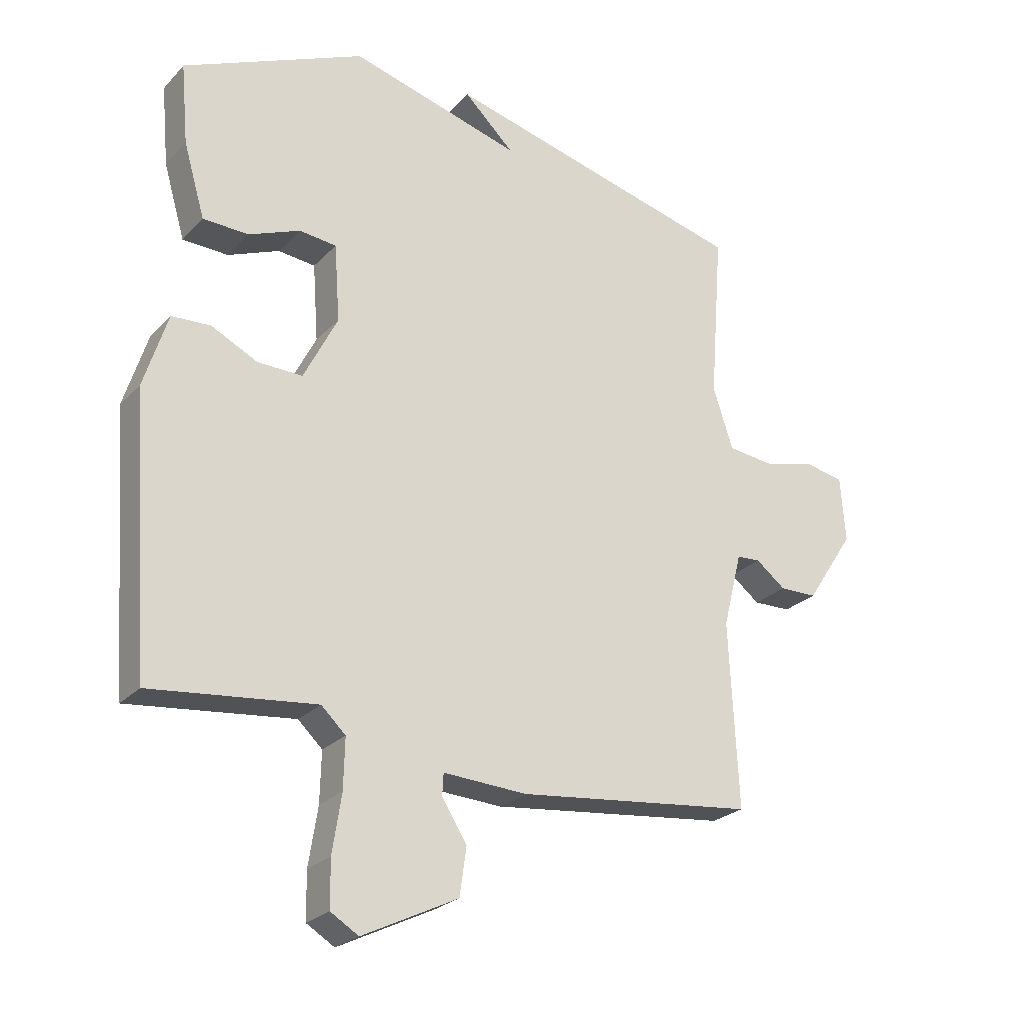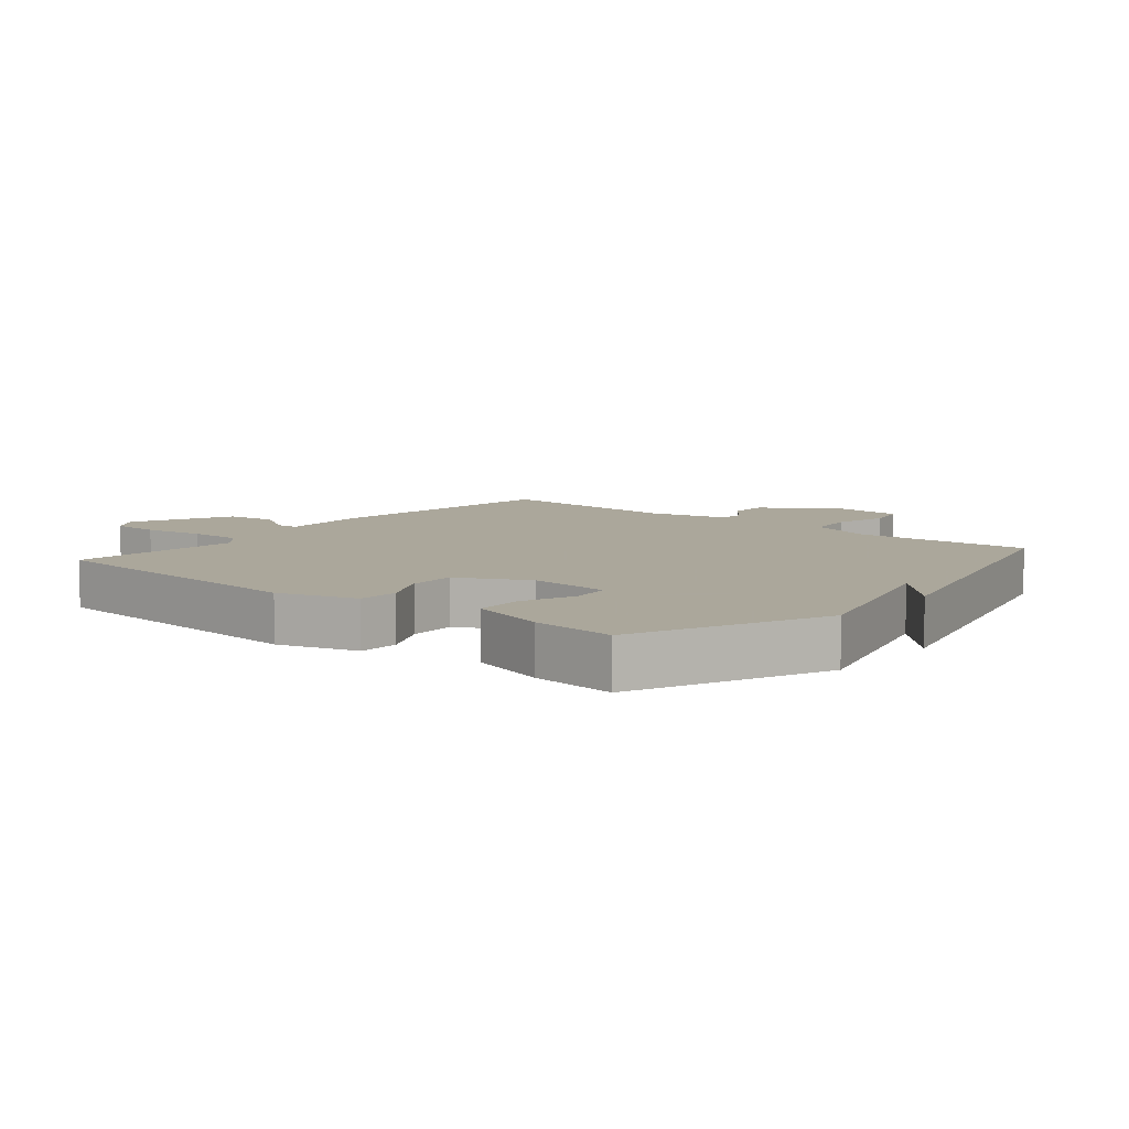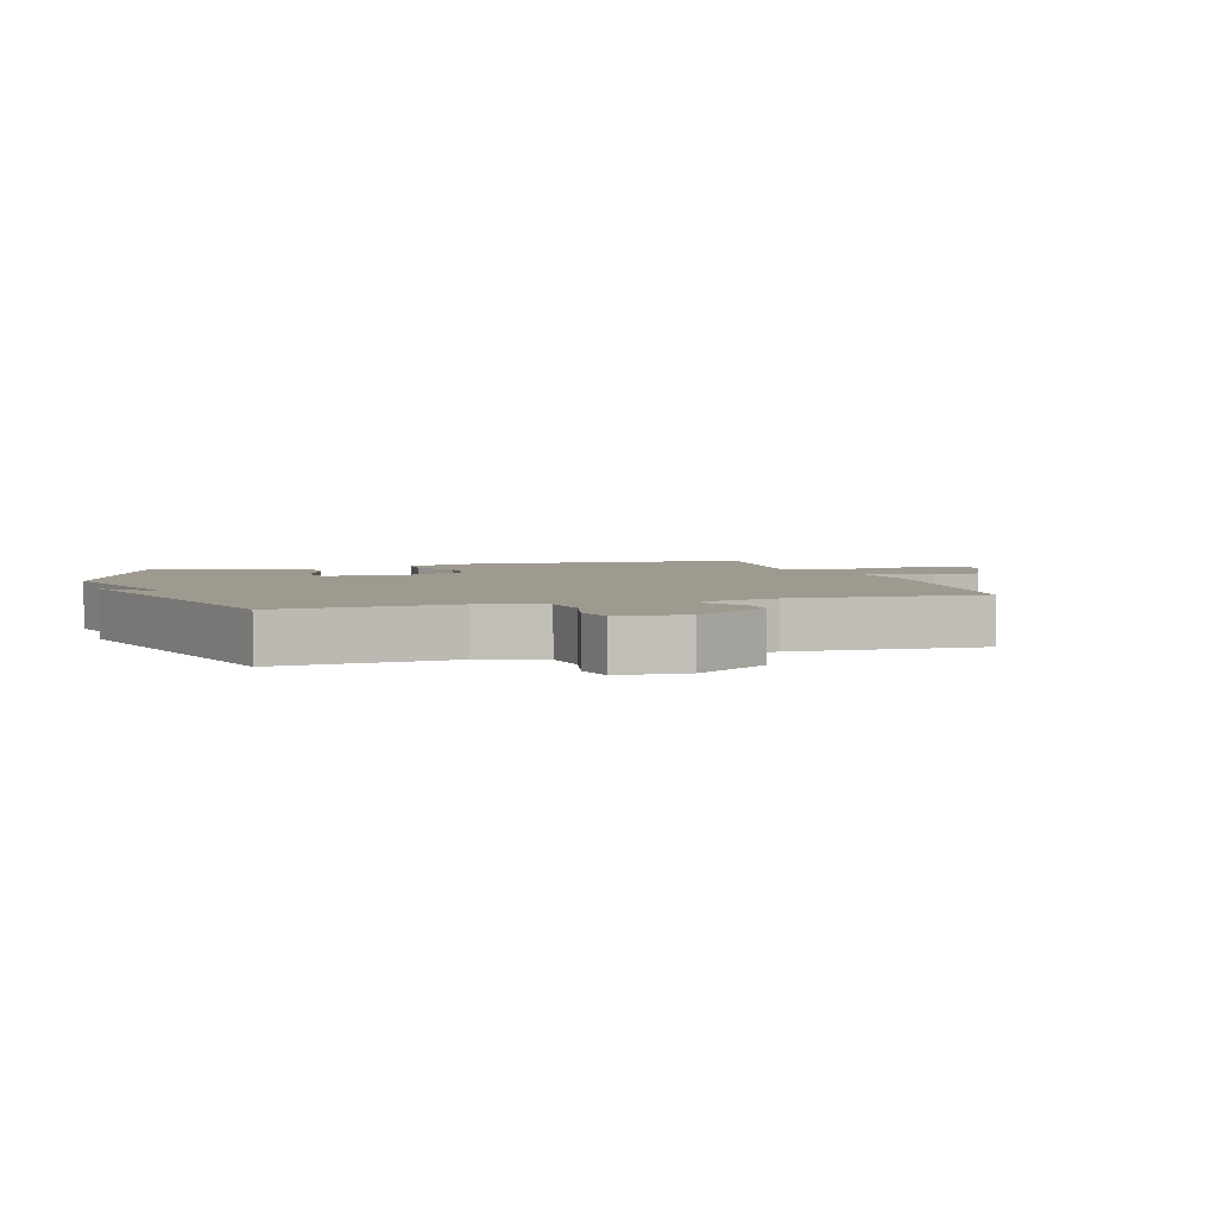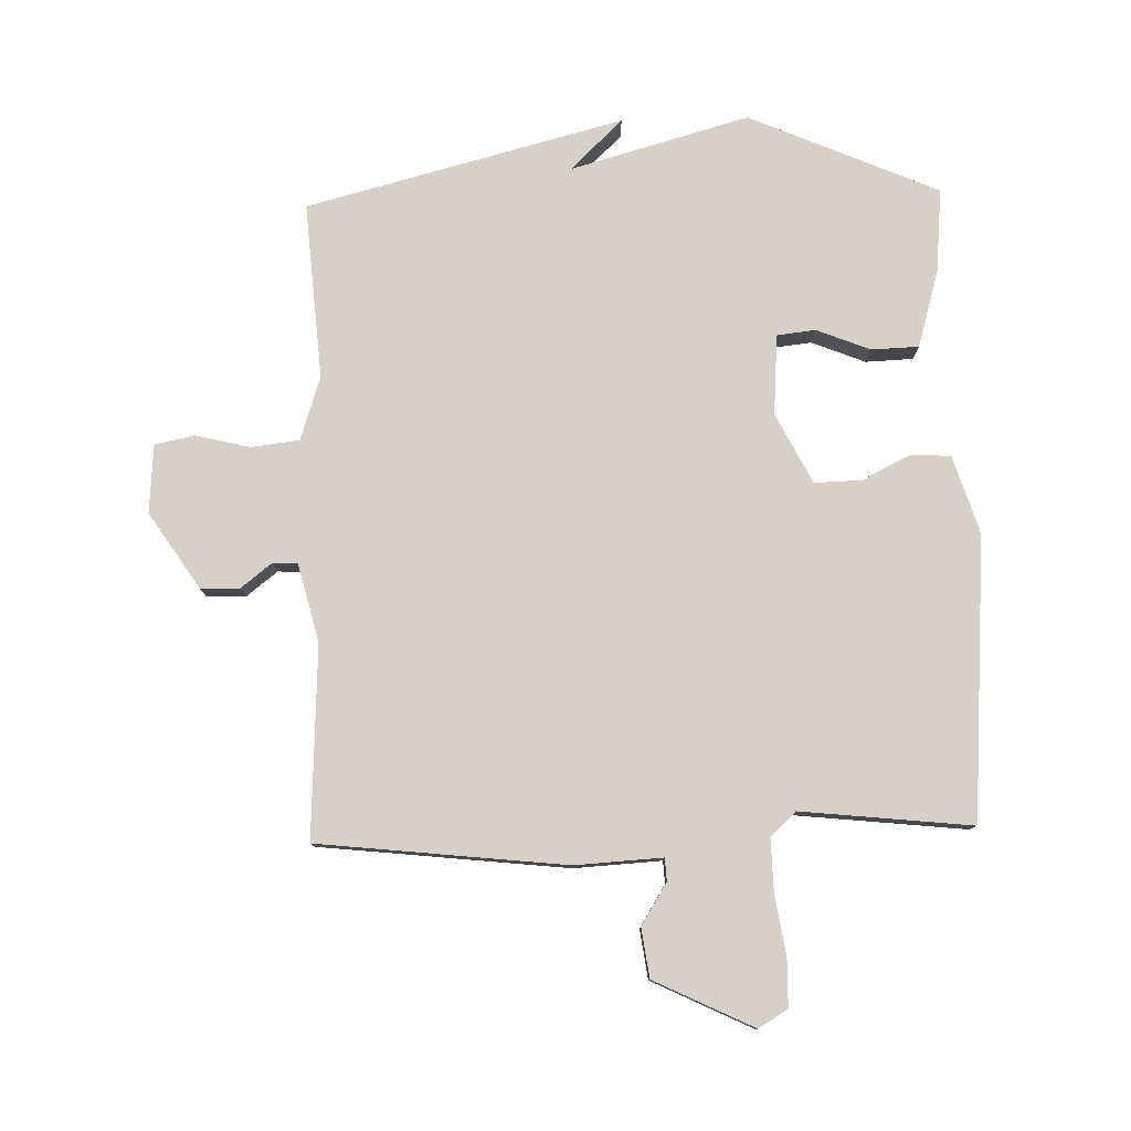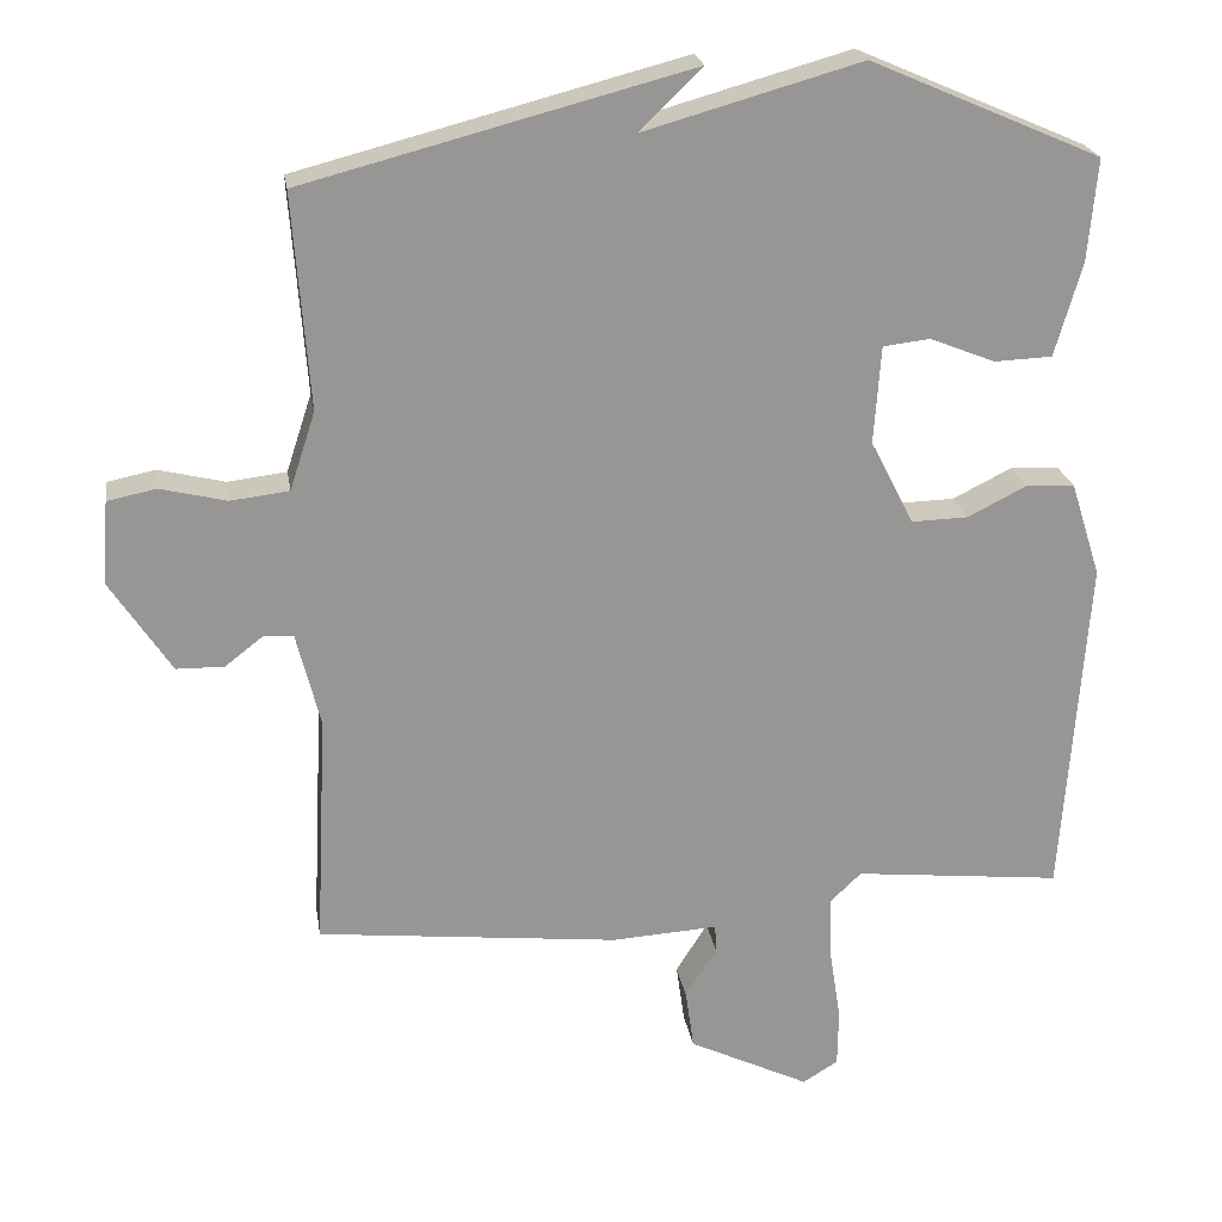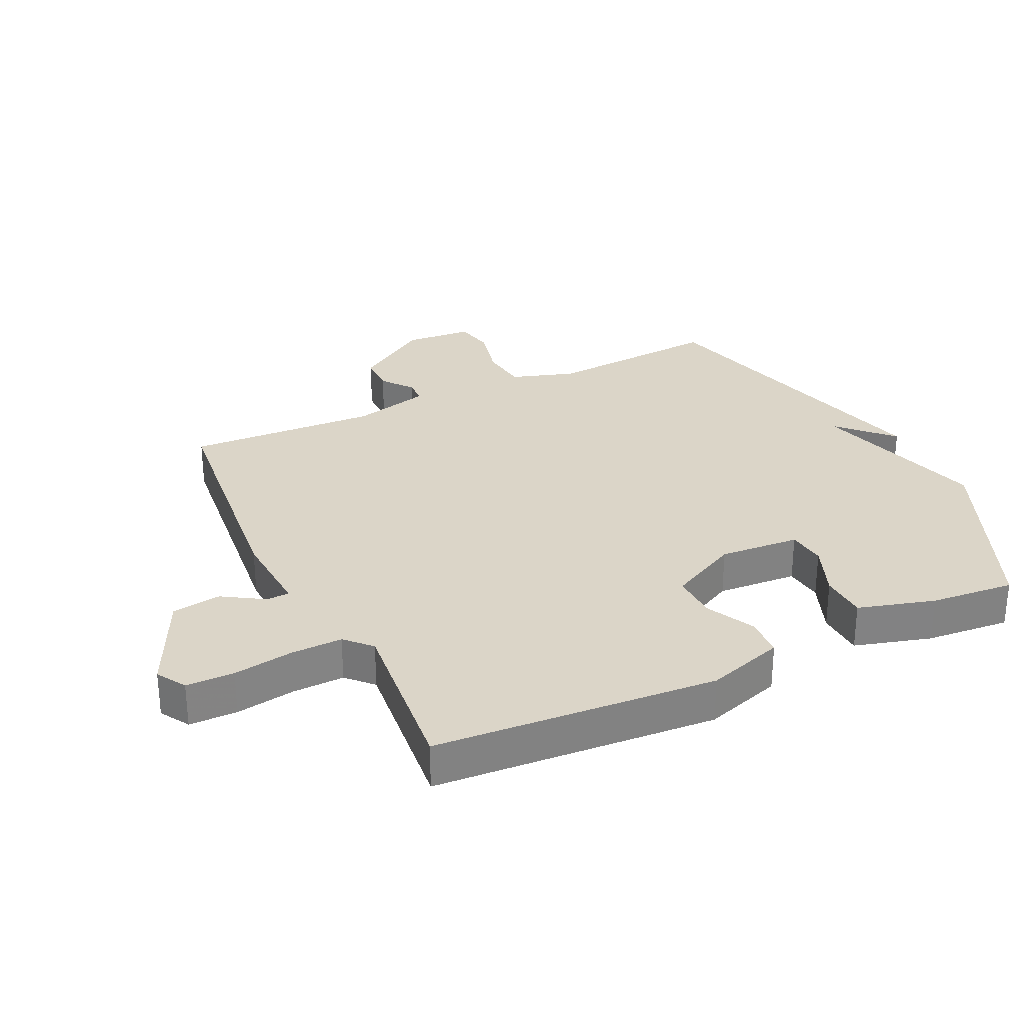
<metadata>
{"format":"obj","ext":"obj","renderer":"f3d","projection":"perspective","resolution":1024,"background":"white","views":[{"elev":-24.7,"azim":-32.0,"up":"+Z"},{"elev":8.2,"azim":-50.2,"up":"+Y"},{"elev":3.8,"azim":72.5,"up":"+Y"},{"elev":79.1,"azim":178.5,"up":"+Y"},{"elev":22.4,"azim":170.9,"up":"+Z"},{"elev":29.6,"azim":-115.7,"up":"+Y"}]}
</metadata>
<code>
v -0.5 0.07 0.5
v -0.201 0.07 0.63
v 0.081 0.07 0.551
v -0.001 0.07 0.63
v 0.5 0.07 0.5
v 0.479 0.07 0.222
v 0.512 0.07 0.121
v 0.588 0.07 0.112
v 0.674 0.07 0.133
v 0.737 0.07 0.12
v 0.745 0.07 0.012
v 0.666 0.07 -0.108
v 0.604 0.07 -0.109
v 0.555 0.07 -0.071
v 0.516 0.07 -0.073
v 0.485 0.07 -0.196
v 0.5 0.07 -0.5
v 0.108 0.07 -0.543
v -0.03 0.07 -0.535
v -0.032 0.07 -0.571
v 0.009 0.07 -0.636
v -0.002 0.07 -0.714
v -0.159 0.07 -0.79
v -0.205 0.07 -0.762
v -0.206 0.07 -0.686
v -0.191 0.07 -0.591
v -0.189 0.07 -0.509
v -0.229 0.07 -0.471
v -0.5 0.07 -0.5
v -0.532 0.07 -0.053
v -0.493 0.07 0.07
v -0.429 0.07 0.073
v -0.353 0.07 0.035
v -0.279 0.07 0.033
v -0.223 0.07 0.143
v -0.232 0.07 0.27
v -0.293 0.07 0.277
v -0.378 0.07 0.243
v -0.453 0.07 0.246
v -0.488 0.07 0.367
v -0.5 0 0.5
v -0.201 0 0.63
v 0.081 0 0.551
v -0.001 0 0.63
v 0.5 0 0.5
v 0.479 0 0.222
v 0.512 0 0.121
v 0.588 0 0.112
v 0.674 0 0.133
v 0.737 0 0.12
v 0.745 0 0.012
v 0.666 0 -0.108
v 0.604 0 -0.109
v 0.555 0 -0.071
v 0.516 0 -0.073
v 0.485 0 -0.196
v 0.5 0 -0.5
v 0.108 0 -0.543
v -0.03 0 -0.535
v -0.032 0 -0.571
v 0.009 0 -0.636
v -0.002 0 -0.714
v -0.159 0 -0.79
v -0.205 0 -0.762
v -0.206 0 -0.686
v -0.191 0 -0.591
v -0.189 0 -0.509
v -0.229 0 -0.471
v -0.5 0 -0.5
v -0.532 0 -0.053
v -0.493 0 0.07
v -0.429 0 0.073
v -0.353 0 0.035
v -0.279 0 0.033
v -0.223 0 0.143
v -0.232 0 0.27
v -0.293 0 0.277
v -0.378 0 0.243
v -0.453 0 0.246
v -0.488 0 0.367
f 1 2 3
f 40 1 3
f 39 40 3
f 38 39 3
f 37 38 3
f 36 37 3
f 35 36 3
f 34 35 3
f 31 32 33
f 30 31 33
f 29 30 33
f 28 29 33
f 27 28 33 34
f 24 25 26
f 23 24 26
f 22 23 26
f 21 22 26
f 20 21 26
f 19 20 26 27
f 27 34 3
f 19 27 3
f 18 19 3
f 17 18 3
f 16 17 3
f 12 13 14
f 11 12 14
f 10 11 14
f 9 10 14
f 8 9 14
f 7 8 14 15
f 15 16 3
f 7 15 3
f 6 7 3
f 3 4 5 6
f 43 42 41
f 43 41 80
f 43 80 79
f 43 79 78
f 43 78 77
f 43 77 76
f 43 76 75
f 43 75 74
f 73 72 71
f 73 71 70
f 73 70 69
f 73 69 68
f 74 73 68 67
f 66 65 64
f 66 64 63
f 66 63 62
f 66 62 61
f 66 61 60
f 67 66 60 59
f 43 74 67
f 43 67 59
f 43 59 58
f 43 58 57
f 43 57 56
f 54 53 52
f 54 52 51
f 54 51 50
f 54 50 49
f 54 49 48
f 55 54 48 47
f 43 56 55
f 43 55 47
f 43 47 46
f 46 45 44 43
f 1 41 42 2
f 2 42 43 3
f 3 43 44 4
f 4 44 45 5
f 5 45 46 6
f 6 46 47 7
f 7 47 48 8
f 8 48 49 9
f 9 49 50 10
f 10 50 51 11
f 11 51 52 12
f 12 52 53 13
f 13 53 54 14
f 14 54 55 15
f 15 55 56 16
f 16 56 57 17
f 17 57 58 18
f 18 58 59 19
f 19 59 60 20
f 20 60 61 21
f 21 61 62 22
f 22 62 63 23
f 23 63 64 24
f 24 64 65 25
f 25 65 66 26
f 26 66 67 27
f 27 67 68 28
f 28 68 69 29
f 29 69 70 30
f 30 70 71 31
f 31 71 72 32
f 32 72 73 33
f 33 73 74 34
f 34 74 75 35
f 35 75 76 36
f 36 76 77 37
f 37 77 78 38
f 38 78 79 39
f 39 79 80 40
f 40 80 41 1

</code>
